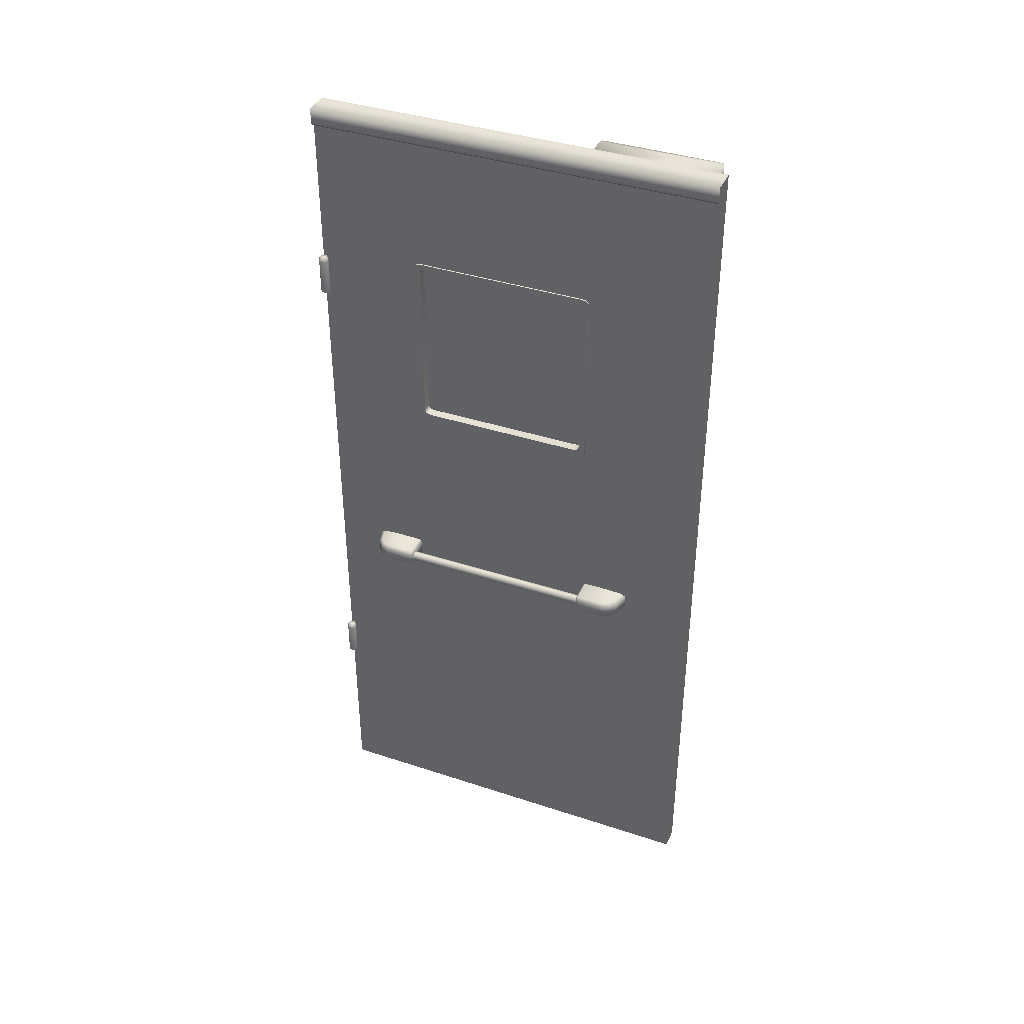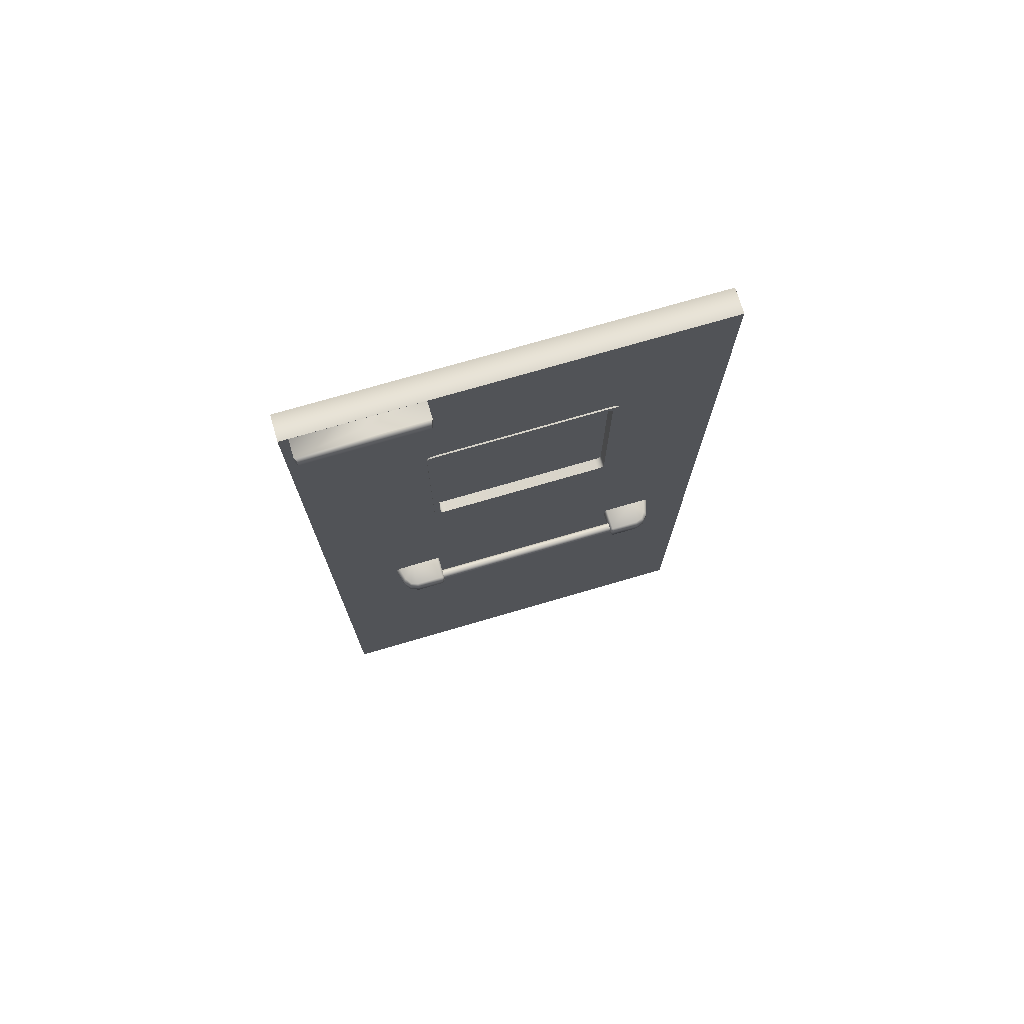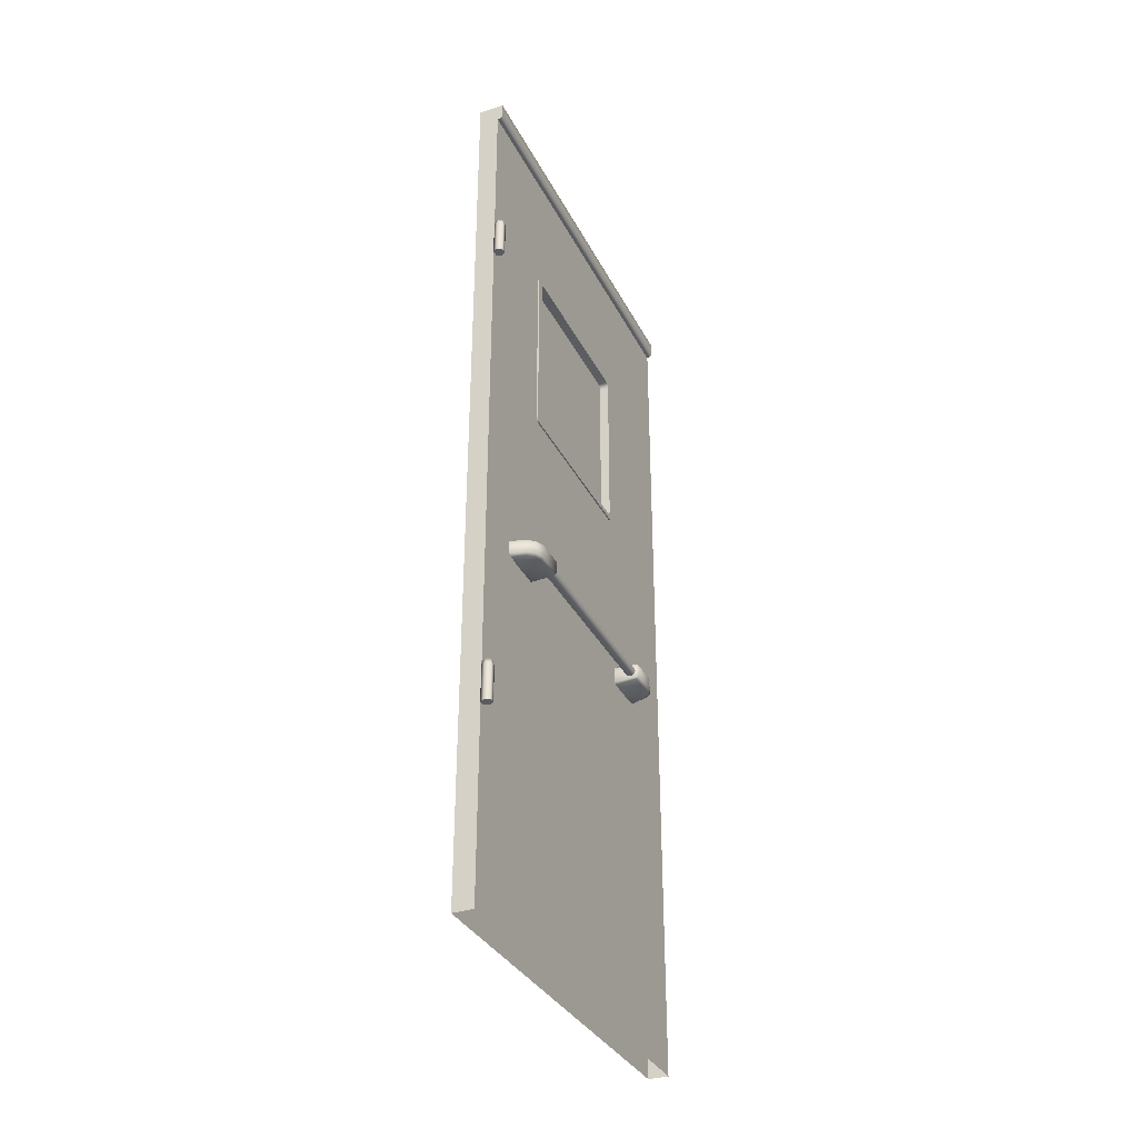
<metadata>
{"format":"obj","ext":"obj","renderer":"f3d","projection":"perspective","resolution":1024,"background":"white","views":[{"elev":38.8,"azim":-67.5,"up":"+Y"},{"elev":73.9,"azim":73.7,"up":"+Y"},{"elev":-34.1,"azim":-156.2,"up":"+Y"}]}
</metadata>
<code>
v  3.619 147.9 26.6
v  3.619 147.9 80.33
v  3.619 202.2 80.33
v  3.619 202.2 26.6
g Plane002
f 1 2 3
f 3 4 1
v  4.421 147.9 26.6
v  4.421 147.9 80.33
v  4.421 202.2 80.33
v  4.421 202.2 26.6
g Plane003
f 7 6 5
f 5 8 7
v  6.966 -5.039 -0.5386
v  1.389 -5.039 -0.5386
v  1.389 237.2 -0.5386
v  6.966 242.3 -0.5386
v  0.0023 237.9 -0.5386
v  0.0023 242.3 -0.5386
v  0.7111 237.2 -0.5386
v  6.966 -5.039 113.4
v  6.966 242.3 113.4
v  1.389 237.2 113.4
v  1.389 -5.039 113.4
v  0.0023 242.3 113.4
v  0.0023 237.9 113.4
v  0.7109 237.2 113.4
v  0.9623 199.1 30.59
v  0.9623 199.3 31.44
v  0.9623 200.7 29.86
v  0.9623 200.6 28.95
v  0.9623 199.3 76.11
v  0.9623 200.7 77.69
v  0.9623 199.1 76.94
v  0.9623 200.5 78.58
v  0.9623 198.8 77.53
v  0.9623 200.2 79.21
v  0.9623 198.3 77.89
v  0.9623 199.7 79.6
v  0.9623 197.6 77.95
v  0.9623 198.9 79.66
v  0.9623 151.8 77.95
v  0.9623 150.4 79.66
v  0.9623 151.1 77.89
v  0.9623 149.7 79.6
v  0.9623 150.6 77.53
v  0.9623 149.2 79.21
v  0.9623 150.2 76.96
v  0.9623 148.8 78.6
v  0.9623 150.1 76.11
v  0.9623 148.7 77.69
v  0.9623 150.1 31.44
v  0.9623 148.7 29.86
v  0.9623 150.2 30.59
v  0.9623 148.8 28.95
v  0.9623 150.6 30.02
v  0.9623 149.2 28.34
v  0.9623 151.1 29.66
v  0.9623 149.7 27.95
v  0.9623 151.8 29.6
v  0.9623 150.4 27.89
v  0.9623 197.6 29.6
v  0.9623 198.9 27.89
v  0.9623 198.3 29.66
v  0.9623 199.7 27.95
v  0.9623 198.8 30.02
v  0.9623 200.2 28.34
v  7.418 200.5 28.94
v  7.418 200.6 29.85
v  7.418 199.3 31.44
v  7.418 199.1 30.59
v  7.418 200.6 77.7
v  7.418 199.3 76.11
v  7.418 200.4 78.59
v  7.418 199.1 76.94
v  7.418 200.2 79.22
v  7.418 198.8 77.53
v  7.418 199.6 79.61
v  7.418 198.3 77.89
v  7.418 198.9 79.67
v  7.418 197.6 77.95
v  7.418 150.5 79.67
v  7.418 151.8 77.95
v  7.418 149.8 79.61
v  7.418 151.1 77.89
v  7.418 149.2 79.22
v  7.418 150.6 77.53
v  7.418 148.9 78.61
v  7.418 150.2 76.96
v  7.418 148.7 77.7
v  7.418 150.1 76.11
v  7.418 148.7 29.85
v  7.418 150.1 31.44
v  7.418 148.9 28.94
v  7.418 150.2 30.59
v  7.418 149.2 28.33
v  7.418 150.6 30.02
v  7.418 149.8 27.94
v  7.418 151.1 29.66
v  7.418 150.5 27.88
v  7.418 151.8 29.6
v  7.418 198.9 27.88
v  7.418 197.6 29.6
v  7.418 199.6 27.94
v  7.418 198.3 29.66
v  7.418 200.2 28.33
v  7.418 198.8 30.02
v  11.73 238.2 77.38
v  12.51 238.2 77.86
v  11.78 237.8 77.92
v  12.51 238.2 110.4
v  11.73 238.2 110.8
v  11.78 237.8 110.3
v  1.389 200.7 29.86
v  1.389 200.6 28.95
v  1.389 200.7 77.69
v  1.389 200.5 78.58
v  1.389 200.2 79.21
v  1.389 199.7 79.6
v  1.389 198.9 79.66
v  1.389 150.4 79.66
v  1.389 149.7 79.6
v  1.389 149.2 79.21
v  1.389 148.8 78.6
v  1.389 148.7 77.69
v  1.389 148.7 29.86
v  1.389 148.8 28.95
v  1.389 149.2 28.34
v  1.389 149.7 27.95
v  1.389 150.4 27.89
v  1.389 198.9 27.89
v  1.389 199.7 27.95
v  1.389 200.2 28.34
v  6.966 200.6 28.95
v  6.966 200.7 29.86
v  6.966 200.7 77.69
v  6.966 200.5 78.58
v  6.966 200.2 79.21
v  6.966 199.7 79.6
v  6.966 198.9 79.66
v  6.966 150.4 79.66
v  6.966 149.7 79.6
v  6.966 149.2 79.21
v  6.966 148.8 78.6
v  6.966 148.7 77.69
v  6.966 148.7 29.86
v  6.966 148.8 28.95
v  6.966 149.2 28.34
v  6.966 149.7 27.95
v  6.966 150.4 27.89
v  6.966 198.9 27.89
v  6.966 199.7 27.95
v  6.966 200.2 28.34
v  11.73 242.2 77.38
v  12.51 242.2 77.86
v  11.73 242.2 110.8
v  12.51 242.2 110.4
v  6.896 237.8 110.3
v  6.896 238.2 110.8
v  6.896 237.8 77.92
v  6.896 238.2 77.38
v  1.375 195.9 0.8036
v  0.0607 195.9 1.562
v  0.0607 186 1.562
v  1.375 186 0.8036
v  1.375 195.9 -0.7136
v  1.375 186 -0.7136
v  0.0607 195.9 -1.472
v  0.0607 186 -1.472
v  -1.253 195.9 -0.7136
v  -1.253 186 -0.7136
v  -1.253 195.9 0.8036
v  -1.253 186 0.8036
v  1.044 197.1 0.6125
v  1.044 197.1 -0.5227
v  0.0607 197.1 -1.09
v  -0.9224 197.1 -0.5227
v  -0.9224 197.1 0.6125
v  0.0607 197.1 1.18
v  1.375 56.01 0.8036
v  0.0607 56.01 1.562
v  0.0607 46.11 1.562
v  1.375 46.11 0.8036
v  1.375 56.01 -0.7136
v  1.375 46.11 -0.7136
v  0.0607 56.01 -1.472
v  0.0607 46.11 -1.472
v  -1.253 56.01 -0.7136
v  -1.253 46.11 -0.7136
v  -1.253 56.01 0.8036
v  -1.253 46.11 0.8036
v  1.044 57.19 0.6125
v  1.044 57.19 -0.5227
v  0.0607 57.19 -1.09
v  -0.9224 57.19 -0.5227
v  -0.9224 57.19 0.6125
v  0.0607 57.19 1.18
v  -5.662 96.03 17.96
v  -4.785 95.42 17.96
v  -4.785 95.42 25.79
v  -5.662 96.03 25.79
v  1.487 95.12 17.96
v  1.487 95.12 25.79
v  -3.042 96.03 14.14
v  1.487 96.03 12.8
v  1.487 95.42 13.85
v  -2.165 95.42 14.78
v  -4.785 100.2 25.79
v  1.487 100.5 25.79
v  1.487 100.5 17.96
v  -4.785 100.2 17.96
v  -5.662 99.49 17.96
v  -5.662 99.49 25.79
v  1.487 99.49 12.8
v  -3.042 99.49 14.14
v  -4.827 99.71 26.41
v  -4.827 95.87 26.41
v  1.487 95.74 26.41
v  1.487 99.85 26.41
v  -2.165 100.2 14.78
v  1.487 100.2 13.85
v  -4.088 95.42 16.07
v  -4.784 96.03 15.65
v  -4.088 100.2 16.07
v  -4.784 99.49 15.65
v  -4.785 95.42 81.2
v  -4.785 95.42 89.04
v  -5.662 96.03 89.04
v  -5.662 96.03 81.2
v  1.487 95.12 81.2
v  1.487 95.12 89.04
v  1.487 95.42 93.15
v  1.487 96.03 94.19
v  -3.042 96.03 92.85
v  -2.165 95.42 92.21
v  1.487 100.5 89.04
v  1.487 100.5 81.2
v  -4.785 100.2 81.2
v  -4.785 100.2 89.04
v  -5.662 99.49 89.04
v  -5.662 99.49 81.2
v  1.487 99.49 94.19
v  -3.042 99.49 92.85
v  1.487 95.74 80.58
v  -4.827 95.87 80.58
v  -4.827 99.71 80.58
v  1.487 99.85 80.58
v  -2.165 100.2 92.21
v  1.487 100.2 93.15
v  -4.088 95.42 90.93
v  -4.784 96.03 91.34
v  -4.088 100.2 90.93
v  -4.784 99.49 91.34
v  13.14 95.42 25.79
v  13.14 95.42 17.96
v  14.01 96.03 17.96
v  14.01 96.03 25.79
v  6.866 95.12 25.79
v  6.866 95.12 17.96
v  6.866 95.42 13.85
v  6.866 96.03 12.8
v  11.39 96.03 14.14
v  10.52 95.42 14.78
v  6.866 100.5 17.96
v  6.866 100.5 25.79
v  13.14 100.2 25.79
v  13.14 100.2 17.96
v  14.01 99.49 17.96
v  14.01 99.49 25.79
v  6.866 99.49 12.8
v  11.39 99.49 14.14
v  6.866 95.74 26.41
v  13.18 95.87 26.41
v  13.18 99.71 26.41
v  6.866 99.85 26.41
v  10.52 100.2 14.78
v  6.866 100.2 13.85
v  12.44 95.42 16.07
v  13.14 96.03 15.65
v  12.44 100.2 16.07
v  13.14 99.49 15.65
v  14.01 96.03 89.04
v  13.14 95.42 89.04
v  13.14 95.42 81.2
v  14.01 96.03 81.2
v  6.866 95.12 89.04
v  6.866 95.12 81.2
v  11.39 96.03 92.85
v  6.866 96.03 94.19
v  6.866 95.42 93.15
v  10.52 95.42 92.21
v  13.14 100.2 81.2
v  6.866 100.5 81.2
v  6.866 100.5 89.04
v  13.14 100.2 89.04
v  14.01 99.49 89.04
v  14.01 99.49 81.2
v  6.866 99.49 94.19
v  11.39 99.49 92.85
v  13.18 99.71 80.58
v  13.18 95.87 80.58
v  6.866 95.74 80.58
v  6.866 99.85 80.58
v  10.52 100.2 92.21
v  6.866 100.2 93.15
v  12.44 95.42 90.93
v  13.14 96.03 91.34
v  12.44 100.2 90.93
v  13.14 99.49 91.34
v  6.896 242.2 77.38
v  6.896 242.2 110.8
v  -4.58 98.54 25.79
v  -4.853 97.7 25.79
v  -4.853 97.7 81.12
v  -4.58 98.54 81.12
v  -3.868 99.06 25.79
v  -3.868 99.06 81.12
v  -2.987 99.06 25.79
v  -2.987 99.06 81.12
v  -2.274 98.54 25.79
v  -2.274 98.54 81.12
v  -2.002 97.7 25.79
v  -2.002 97.7 81.12
v  -2.274 96.87 25.79
v  -2.274 96.87 81.12
v  -2.987 96.35 25.79
v  -2.987 96.35 81.12
v  -3.868 96.35 25.79
v  -3.868 96.35 81.12
v  -4.58 96.87 25.79
v  -4.58 96.87 81.12
v  13.21 97.7 81.12
v  13.21 97.7 25.79
v  12.93 98.54 25.79
v  12.93 98.54 81.12
v  12.22 99.06 25.79
v  12.22 99.06 81.12
v  11.34 99.06 25.79
v  11.34 99.06 81.12
v  10.63 98.54 25.79
v  10.63 98.54 81.12
v  10.35 97.7 25.79
v  10.35 97.7 81.12
v  10.63 96.87 25.79
v  10.63 96.87 81.12
v  11.34 96.35 25.79
v  11.34 96.35 81.12
v  12.22 96.35 25.79
v  12.22 96.35 81.12
v  12.93 96.87 25.79
v  12.93 96.87 81.12
g UnrealEdObject001
f 9 10 11
f 11 12 9
f 13 14 12
f 13 12 11
f 13 11 15
f 16 17 18
f 18 19 16
f 20 21 22
f 20 22 18
f 20 18 17
f 23 24 25
f 25 26 23
f 24 27 28
f 28 25 24
f 27 29 30
f 30 28 27
f 29 31 32
f 32 30 29
f 31 33 34
f 34 32 31
f 33 35 36
f 36 34 33
f 35 37 38
f 38 36 35
f 37 39 40
f 40 38 37
f 39 41 42
f 42 40 39
f 41 43 44
f 44 42 41
f 43 45 46
f 46 44 43
f 45 47 48
f 48 46 45
f 47 49 50
f 50 48 47
f 49 51 52
f 52 50 49
f 51 53 54
f 54 52 51
f 53 55 56
f 56 54 53
f 55 57 58
f 58 56 55
f 57 59 60
f 60 58 57
f 59 61 62
f 62 60 59
f 61 23 26
f 26 62 61
f 63 64 65
f 65 66 63
f 64 67 68
f 68 65 64
f 67 69 70
f 70 68 67
f 69 71 72
f 72 70 69
f 71 73 74
f 74 72 71
f 73 75 76
f 76 74 73
f 75 77 78
f 78 76 75
f 77 79 80
f 80 78 77
f 79 81 82
f 82 80 79
f 81 83 84
f 84 82 81
f 83 85 86
f 86 84 83
f 85 87 88
f 88 86 85
f 87 89 90
f 90 88 87
f 89 91 92
f 92 90 89
f 91 93 94
f 94 92 91
f 93 95 96
f 96 94 93
f 95 97 98
f 98 96 95
f 97 99 100
f 100 98 97
f 99 101 102
f 102 100 99
f 101 63 66
f 66 102 101
f 103 104 105
f 106 107 108
f 21 20 14
f 14 13 21
f 26 25 109
f 109 110 26
f 25 28 111
f 111 109 25
f 28 30 112
f 112 111 28
f 30 32 113
f 113 112 30
f 32 34 114
f 114 113 32
f 34 36 115
f 115 114 34
f 36 38 116
f 116 115 36
f 38 40 117
f 117 116 38
f 40 42 118
f 118 117 40
f 42 44 119
f 119 118 42
f 44 46 120
f 120 119 44
f 46 48 121
f 121 120 46
f 48 50 122
f 122 121 48
f 50 52 123
f 123 122 50
f 52 54 124
f 124 123 52
f 54 56 125
f 125 124 54
f 56 58 126
f 126 125 56
f 58 60 127
f 127 126 58
f 60 62 128
f 128 127 60
f 62 26 110
f 110 128 62
f 66 65 24
f 24 23 66
f 65 68 27
f 27 24 65
f 68 70 29
f 29 27 68
f 70 72 31
f 31 29 70
f 72 74 33
f 33 31 72
f 74 76 35
f 35 33 74
f 76 78 37
f 37 35 76
f 78 80 39
f 39 37 78
f 80 82 41
f 41 39 80
f 82 84 43
f 43 41 82
f 84 86 45
f 45 43 84
f 86 88 47
f 47 45 86
f 88 90 49
f 49 47 88
f 90 92 51
f 51 49 90
f 92 94 53
f 53 51 92
f 94 96 55
f 55 53 94
f 96 98 57
f 57 55 96
f 98 100 59
f 59 57 98
f 100 102 61
f 61 59 100
f 102 66 23
f 23 61 102
f 129 130 64
f 64 63 129
f 130 131 67
f 67 64 130
f 131 132 69
f 69 67 131
f 132 133 71
f 71 69 132
f 133 134 73
f 73 71 133
f 134 135 75
f 75 73 134
f 135 136 77
f 77 75 135
f 136 137 79
f 79 77 136
f 137 138 81
f 81 79 137
f 138 139 83
f 83 81 138
f 139 140 85
f 85 83 139
f 140 141 87
f 87 85 140
f 141 142 89
f 89 87 141
f 142 143 91
f 91 89 142
f 143 144 93
f 93 91 143
f 144 145 95
f 95 93 144
f 145 146 97
f 97 95 145
f 146 147 99
f 99 97 146
f 147 148 101
f 101 99 147
f 148 129 63
f 63 101 148
f 149 150 104
f 104 103 149
f 151 107 106
f 106 152 151
f 108 105 104
f 104 106 108
f 153 108 107
f 107 154 153
f 105 155 156
f 156 103 105
f 157 158 159
f 159 160 157
f 161 157 160
f 160 162 161
f 163 161 162
f 162 164 163
f 165 163 164
f 164 166 165
f 167 165 166
f 166 168 167
f 158 167 168
f 168 159 158
f 169 170 171
f 171 172 173
f 169 171 173
f 169 173 174
f 175 176 177
f 177 178 175
f 179 175 178
f 178 180 179
f 181 179 180
f 180 182 181
f 183 181 182
f 182 184 183
f 185 183 184
f 184 186 185
f 176 185 186
f 186 177 176
f 187 188 189
f 189 190 191
f 187 189 191
f 187 191 192
f 158 157 169
f 169 174 158
f 157 161 170
f 170 169 157
f 161 163 171
f 171 170 161
f 163 165 172
f 172 171 163
f 165 167 173
f 173 172 165
f 167 158 174
f 174 173 167
f 176 175 187
f 187 192 176
f 175 179 188
f 188 187 175
f 179 181 189
f 189 188 179
f 181 183 190
f 190 189 181
f 183 185 191
f 191 190 183
f 185 176 192
f 192 191 185
f 193 194 195
f 195 196 193
f 194 197 198
f 198 195 194
f 199 200 201
f 201 202 199
f 203 204 205
f 205 206 203
f 207 193 196
f 196 208 207
f 209 200 199
f 199 210 209
f 211 212 213
f 213 214 211
f 207 208 203
f 203 206 207
f 209 210 215
f 215 216 209
f 217 194 193
f 193 218 217
f 217 197 194
f 219 206 205
f 218 193 207
f 207 220 218
f 207 206 219
f 219 220 207
f 202 217 218
f 218 199 202
f 201 197 217
f 217 202 201
f 199 218 220
f 220 210 199
f 215 219 205
f 205 216 215
f 220 219 215
f 215 210 220
f 195 212 196
f 198 213 212
f 212 195 198
f 203 211 214
f 214 204 203
f 196 212 211
f 211 208 196
f 208 211 203
f 221 222 223
f 223 224 221
f 225 226 222
f 222 221 225
f 227 228 229
f 229 230 227
f 231 232 233
f 233 234 231
f 224 223 235
f 235 236 224
f 229 228 237
f 237 238 229
f 239 240 241
f 241 242 239
f 233 236 235
f 235 234 233
f 243 238 237
f 237 244 243
f 223 222 245
f 245 246 223
f 245 222 226
f 247 231 234
f 235 223 246
f 246 248 235
f 247 234 235
f 235 248 247
f 246 245 230
f 230 229 246
f 245 226 227
f 227 230 245
f 248 246 229
f 229 238 248
f 231 247 243
f 243 244 231
f 243 247 248
f 248 238 243
f 221 224 240
f 240 239 225
f 225 221 240
f 242 241 233
f 233 232 242
f 241 240 224
f 224 236 241
f 236 233 241
f 249 250 251
f 251 252 249
f 253 254 250
f 250 249 253
f 255 256 257
f 257 258 255
f 259 260 261
f 261 262 259
f 252 251 263
f 263 264 252
f 257 256 265
f 265 266 257
f 267 268 269
f 269 270 267
f 261 264 263
f 263 262 261
f 271 266 265
f 265 272 271
f 251 250 273
f 273 274 251
f 273 250 254
f 275 259 262
f 263 251 274
f 274 276 263
f 275 262 263
f 263 276 275
f 274 273 258
f 258 257 274
f 273 254 255
f 255 258 273
f 276 274 257
f 257 266 276
f 259 275 271
f 271 272 259
f 271 275 276
f 276 266 271
f 249 252 268
f 268 267 253
f 253 249 268
f 270 269 261
f 261 260 270
f 269 268 252
f 252 264 269
f 264 261 269
f 277 278 279
f 279 280 277
f 278 281 282
f 282 279 278
f 283 284 285
f 285 286 283
f 287 288 289
f 289 290 287
f 291 277 280
f 280 292 291
f 293 284 283
f 283 294 293
f 295 296 297
f 297 298 295
f 291 292 287
f 287 290 291
f 293 294 299
f 299 300 293
f 301 278 277
f 277 302 301
f 301 281 278
f 303 290 289
f 302 277 291
f 291 304 302
f 291 290 303
f 303 304 291
f 286 301 302
f 302 283 286
f 285 281 301
f 301 286 285
f 283 302 304
f 304 294 283
f 299 303 289
f 289 300 299
f 304 303 299
f 299 294 304
f 279 296 280
f 282 297 296
f 296 279 282
f 287 295 298
f 298 288 287
f 280 296 295
f 295 292 280
f 292 295 287
f 18 22 15
f 15 11 18
f 305 149 103
f 103 156 305
f 306 154 107
f 107 151 306
f 151 149 305
f 305 306 151
f 152 150 149
f 149 151 152
f 106 104 150
f 150 152 106
f 155 105 108
f 108 153 155
f 166 164 162
f 162 160 159
f 166 162 159
f 166 159 168
f 184 182 180
f 180 178 177
f 184 180 177
f 184 177 186
f 12 14 20
f 20 17 12
f 22 21 13
f 13 15 22
f 110 109 11
f 128 110 11
f 127 128 11
f 126 127 11
f 125 126 11
f 11 109 111
f 111 112 113
f 11 111 113
f 18 11 113
f 18 113 114
f 18 114 115
f 18 115 116
f 18 116 117
f 19 18 117
f 19 117 118
f 10 19 118
f 10 118 119
f 10 119 120
f 10 120 121
f 10 121 122
f 10 122 123
f 10 123 124
f 11 10 124
f 125 11 124
f 133 132 131
f 146 145 12
f 147 146 12
f 148 147 12
f 129 148 12
f 130 129 12
f 131 130 12
f 133 131 12
f 133 12 17
f 12 145 144
f 9 12 144
f 9 144 143
f 9 143 142
f 9 142 141
f 9 141 140
f 9 140 139
f 9 139 138
f 16 9 138
f 16 138 137
f 17 16 137
f 17 137 136
f 17 136 135
f 17 135 134
f 133 17 134
f 307 308 309
f 309 310 307
f 311 307 310
f 310 312 311
f 313 311 312
f 312 314 313
f 315 313 314
f 314 316 315
f 317 315 316
f 316 318 317
f 319 317 318
f 318 320 319
f 321 319 320
f 320 322 321
f 323 321 322
f 322 324 323
f 325 323 324
f 324 326 325
f 308 325 326
f 326 309 308
f 327 328 329
f 329 330 327
f 330 329 331
f 331 332 330
f 332 331 333
f 333 334 332
f 334 333 335
f 335 336 334
f 336 335 337
f 337 338 336
f 338 337 339
f 339 340 338
f 340 339 341
f 341 342 340
f 342 341 343
f 343 344 342
f 344 343 345
f 345 346 344
f 346 345 328
f 328 327 346

</code>
